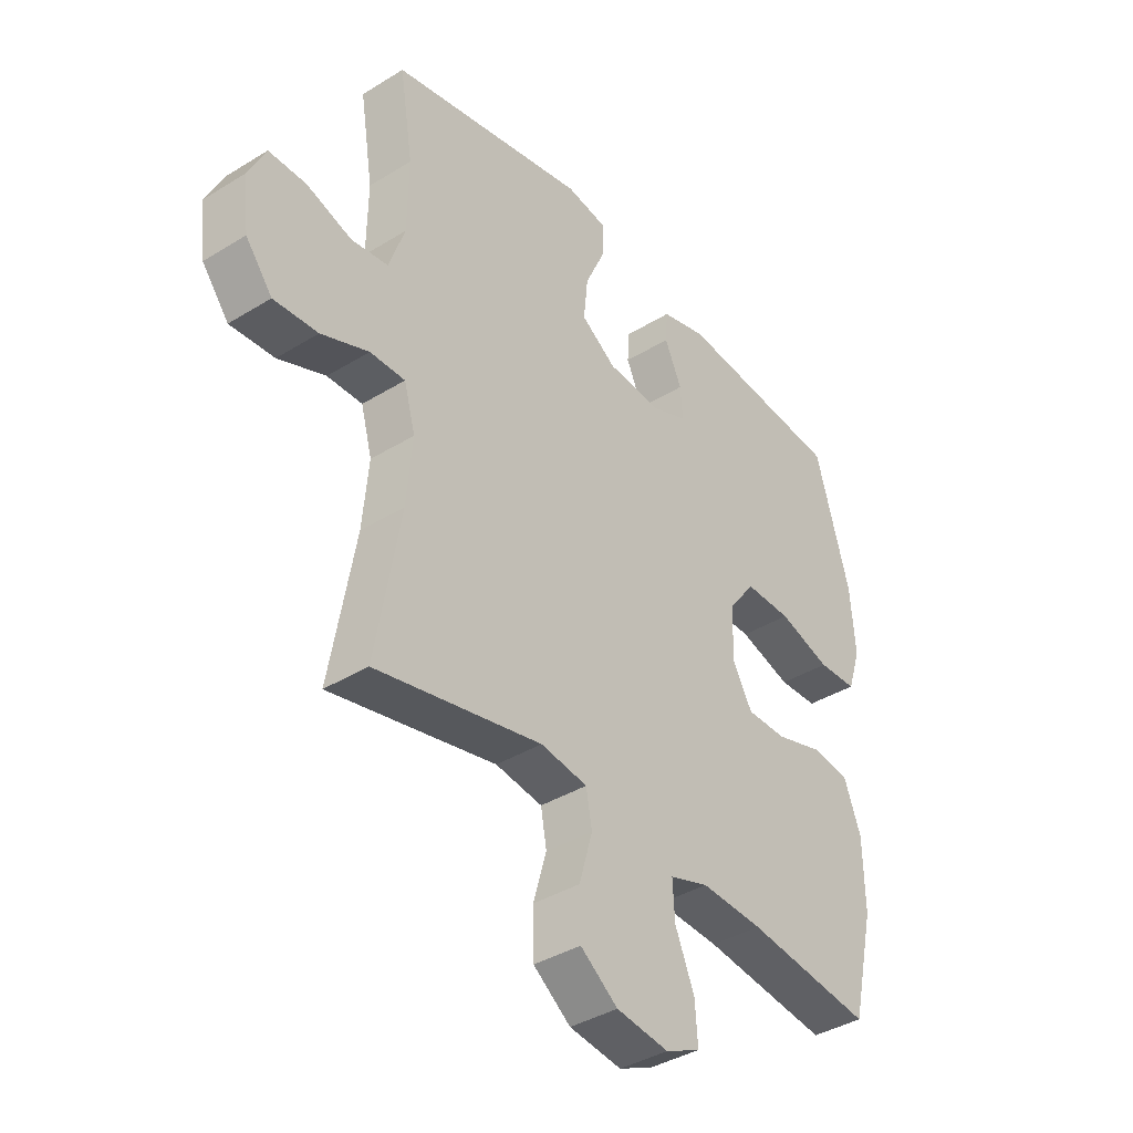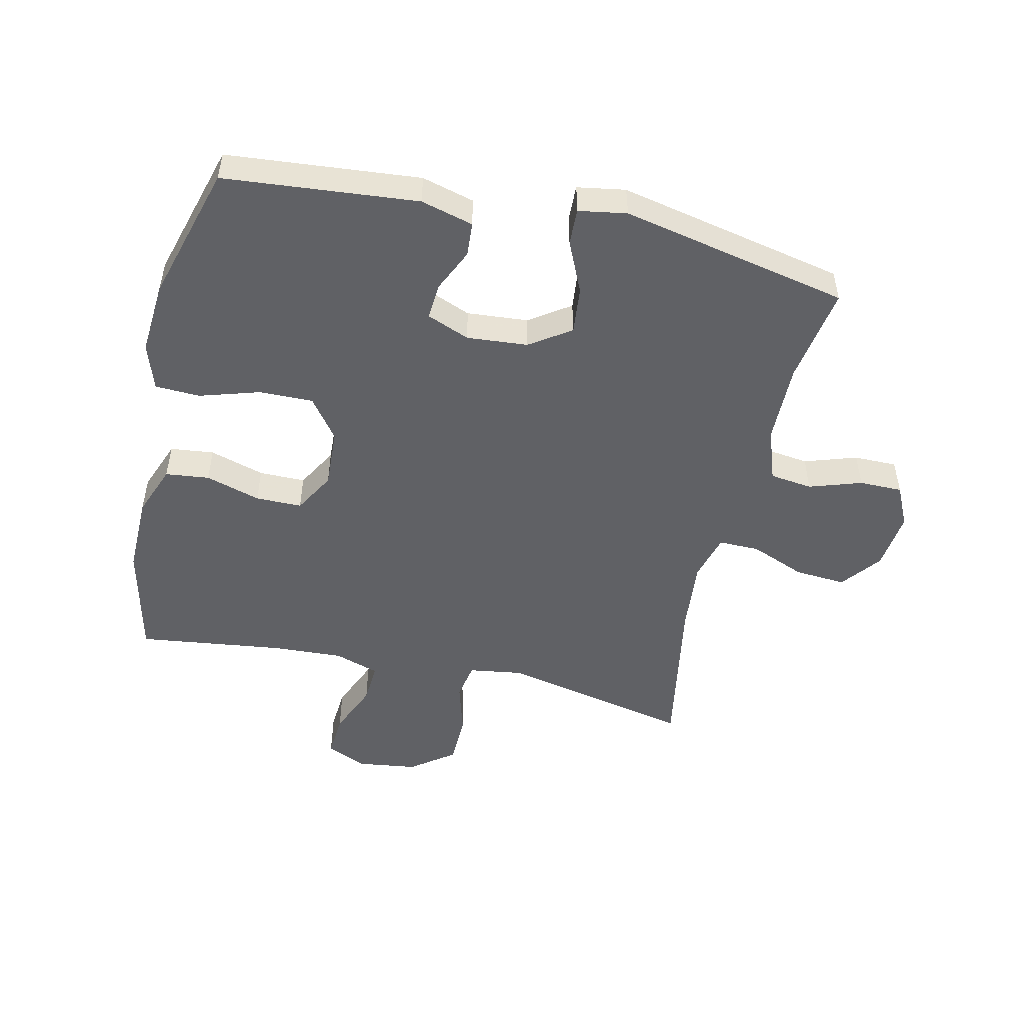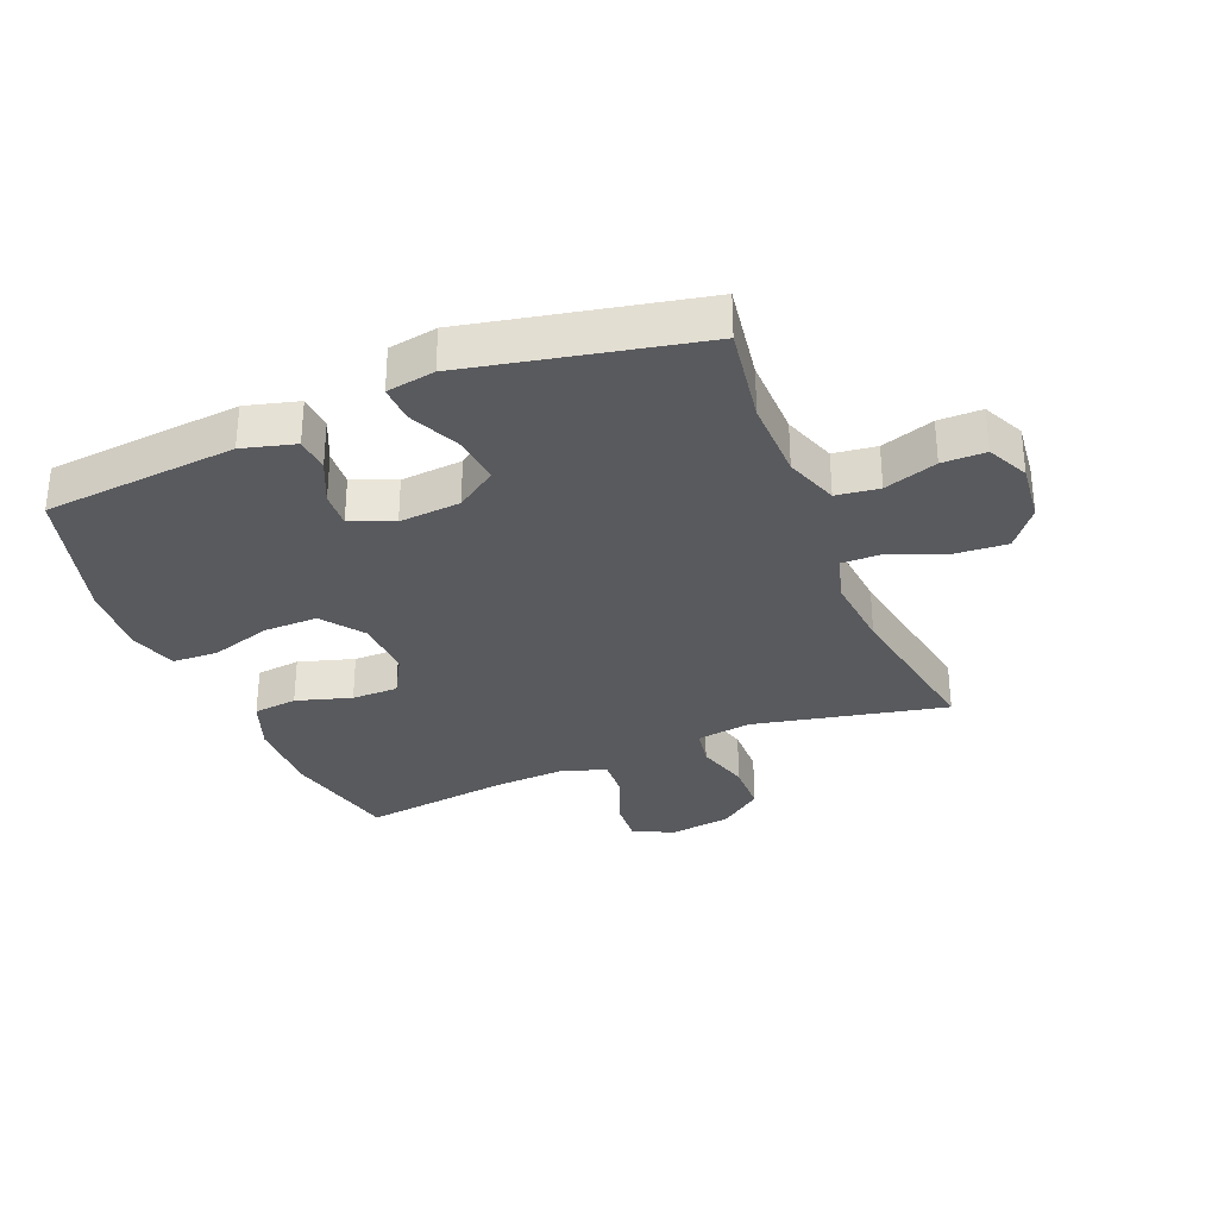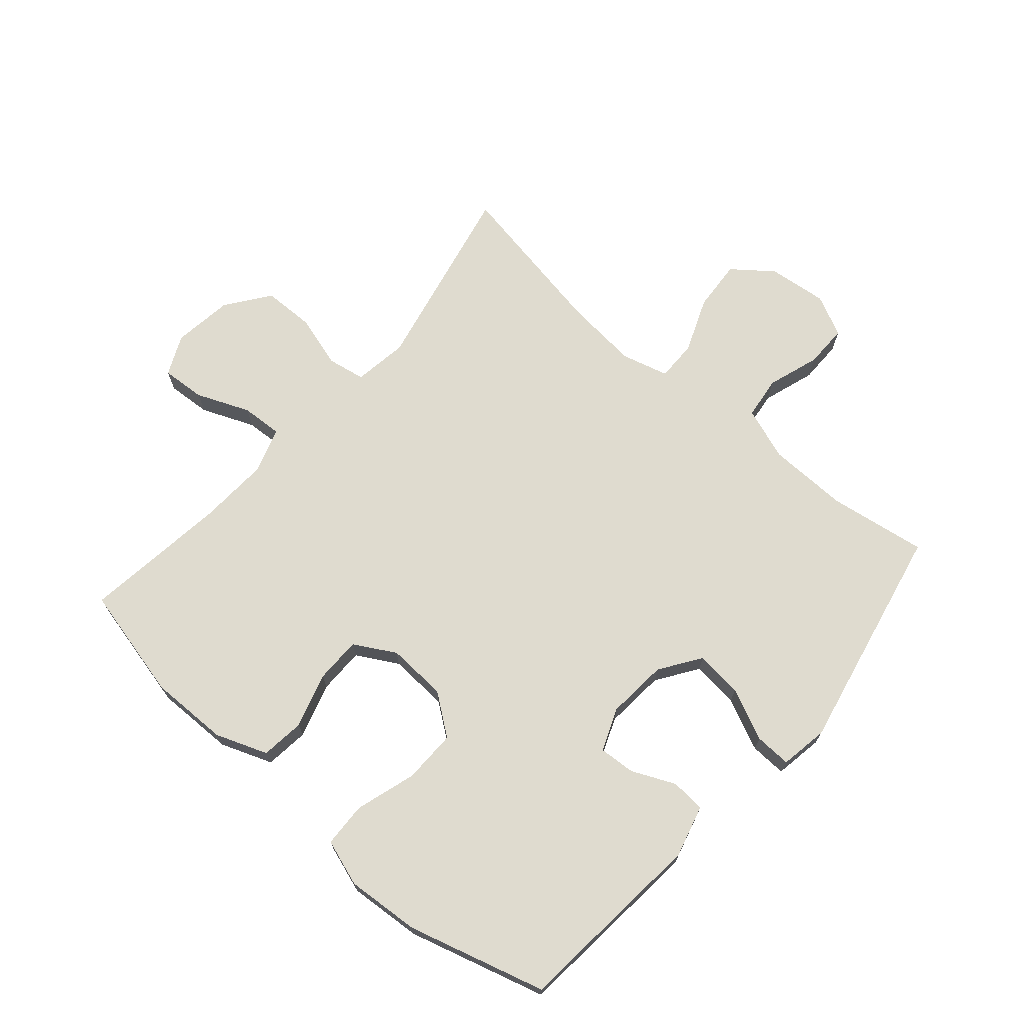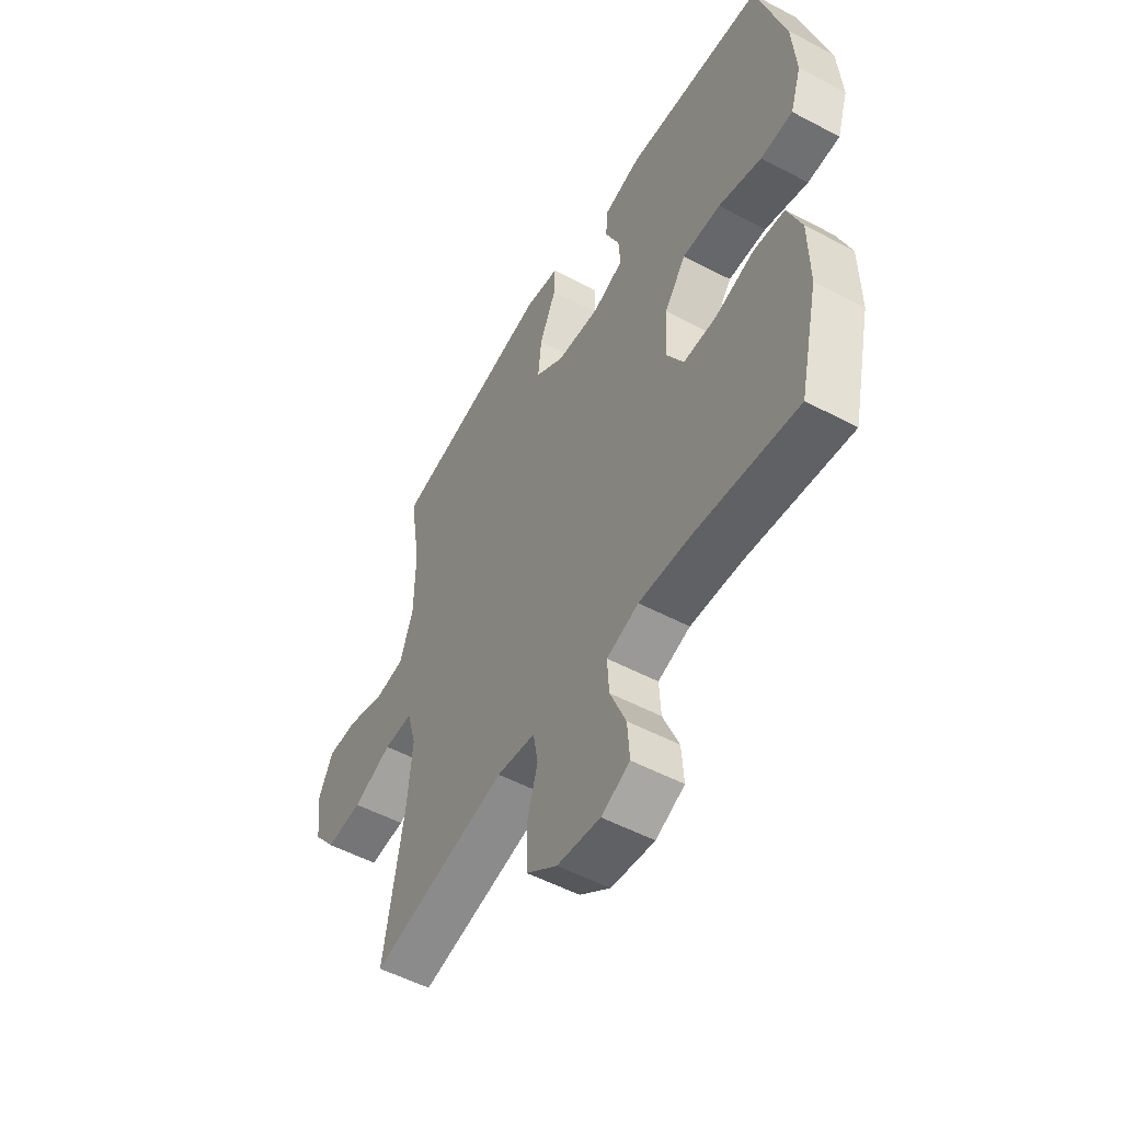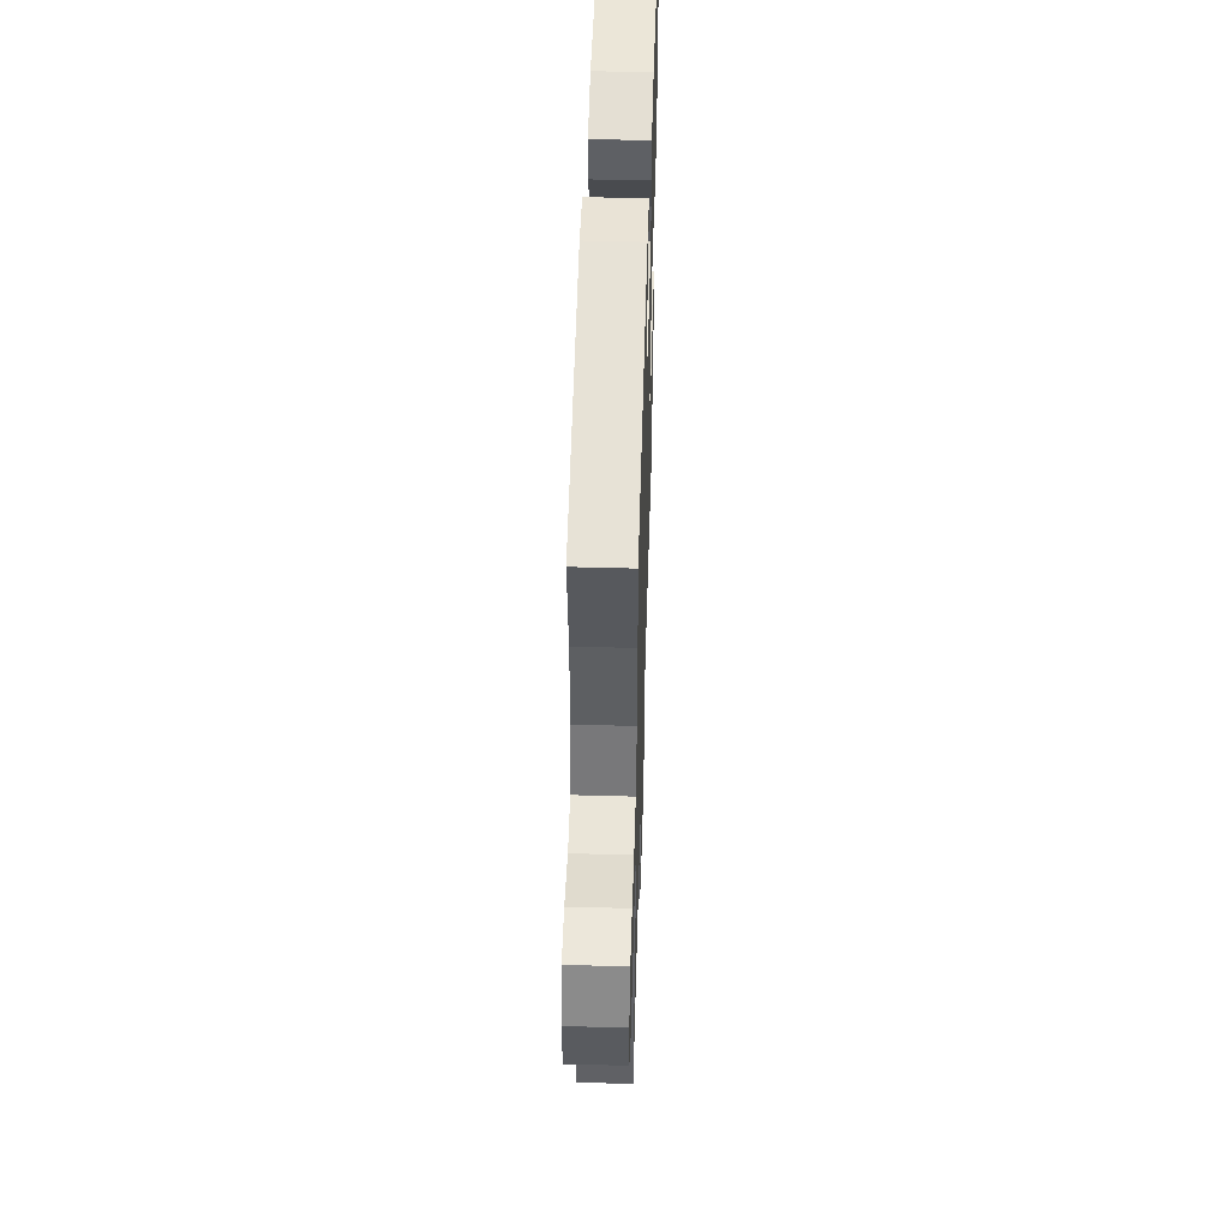
<metadata>
{"format":"obj","ext":"obj","renderer":"f3d","projection":"perspective","resolution":1024,"background":"white","views":[{"elev":-38.8,"azim":127.8,"up":"+Z"},{"elev":-49.9,"azim":-12.8,"up":"+Y"},{"elev":-31.8,"azim":22.3,"up":"+Y"},{"elev":70.3,"azim":-48.9,"up":"+Y"},{"elev":-52.8,"azim":-119.6,"up":"+Z"},{"elev":51.5,"azim":91.7,"up":"+Z"}]}
</metadata>
<code>
v 0.5 0.07 0.5
v 0.475 0.07 0.342
v 0.477 0.07 0.211
v 0.507 0.07 0.125
v 0.576 0.07 0.116
v 0.661 0.07 0.144
v 0.731 0.07 0.144
v 0.763 0.07 0.077
v 0.752 0.07 -0.019
v 0.702 0.07 -0.083
v 0.619 0.07 -0.077
v 0.53 0.07 -0.041
v 0.464 0.07 -0.04
v 0.443 0.07 -0.116
v 0.454 0.07 -0.237
v 0.5 0.07 -0.5
v 0.189 0.07 -0.433
v 0.101 0.07 -0.446
v 0.09 0.07 -0.507
v 0.115 0.07 -0.594
v 0.113 0.07 -0.677
v 0.043 0.07 -0.729
v -0.055 0.07 -0.742
v -0.12 0.07 -0.712
v -0.115 0.07 -0.641
v -0.079 0.07 -0.555
v -0.075 0.07 -0.488
v -0.148 0.07 -0.464
v -0.264 0.07 -0.47
v -0.5 0.07 -0.5
v -0.543 0.07 -0.314
v -0.541 0.07 -0.186
v -0.509 0.07 -0.102
v -0.438 0.07 -0.094
v -0.349 0.07 -0.121
v -0.274 0.07 -0.121
v -0.236 0.07 -0.054
v -0.241 0.07 0.043
v -0.29 0.07 0.109
v -0.377 0.07 0.108
v -0.475 0.07 0.078
v -0.548 0.07 0.081
v -0.573 0.07 0.157
v -0.564 0.07 0.276
v -0.5 0.07 0.5
v -0.187 0.07 0.528
v -0.102 0.07 0.505
v -0.098 0.07 0.449
v -0.13 0.07 0.379
v -0.134 0.07 0.32
v -0.065 0.07 0.292
v 0.034 0.07 0.3
v 0.1 0.07 0.345
v 0.092 0.07 0.422
v 0.054 0.07 0.506
v 0.052 0.07 0.565
v 0.13 0.07 0.578
v 0.5 0 0.5
v 0.475 0 0.342
v 0.477 0 0.211
v 0.507 0 0.125
v 0.576 0 0.116
v 0.661 0 0.144
v 0.731 0 0.144
v 0.763 0 0.077
v 0.752 0 -0.019
v 0.702 0 -0.083
v 0.619 0 -0.077
v 0.53 0 -0.041
v 0.464 0 -0.04
v 0.443 0 -0.116
v 0.454 0 -0.237
v 0.5 0 -0.5
v 0.189 0 -0.433
v 0.101 0 -0.446
v 0.09 0 -0.507
v 0.115 0 -0.594
v 0.113 0 -0.677
v 0.043 0 -0.729
v -0.055 0 -0.742
v -0.12 0 -0.712
v -0.115 0 -0.641
v -0.079 0 -0.555
v -0.075 0 -0.488
v -0.148 0 -0.464
v -0.264 0 -0.47
v -0.5 0 -0.5
v -0.543 0 -0.314
v -0.541 0 -0.186
v -0.509 0 -0.102
v -0.438 0 -0.094
v -0.349 0 -0.121
v -0.274 0 -0.121
v -0.236 0 -0.054
v -0.241 0 0.043
v -0.29 0 0.109
v -0.377 0 0.108
v -0.475 0 0.078
v -0.548 0 0.081
v -0.573 0 0.157
v -0.564 0 0.276
v -0.5 0 0.5
v -0.187 0 0.528
v -0.102 0 0.505
v -0.098 0 0.449
v -0.13 0 0.379
v -0.134 0 0.32
v -0.065 0 0.292
v 0.034 0 0.3
v 0.1 0 0.345
v 0.092 0 0.422
v 0.054 0 0.506
v 0.052 0 0.565
v 0.13 0 0.578
f 57 1 2
f 56 57 2
f 55 56 2
f 54 55 2
f 53 54 2 3
f 52 53 3 4
f 51 52 4
f 47 48 49
f 46 47 49
f 45 46 49
f 44 45 49
f 43 44 49
f 42 43 49
f 41 42 49
f 40 41 49
f 39 40 49 50
f 38 39 50 51
f 33 34 35
f 32 33 35
f 31 32 35
f 30 31 35
f 29 30 35
f 28 29 35 36
f 27 28 36 37
f 24 25 26
f 23 24 26
f 22 23 26
f 21 22 26
f 20 21 26
f 19 20 26
f 18 19 26 27
f 15 16 17
f 14 15 17 18
f 38 51 4
f 37 38 4
f 27 37 4
f 18 27 4
f 14 18 4
f 13 14 4
f 10 11 12
f 9 10 12
f 8 9 12
f 7 8 12
f 6 7 12
f 5 6 12
f 4 5 12 13
f 59 58 114
f 59 114 113
f 59 113 112
f 59 112 111
f 60 59 111 110
f 61 60 110 109
f 61 109 108
f 106 105 104
f 106 104 103
f 106 103 102
f 106 102 101
f 106 101 100
f 106 100 99
f 106 99 98
f 106 98 97
f 107 106 97 96
f 108 107 96 95
f 92 91 90
f 92 90 89
f 92 89 88
f 92 88 87
f 92 87 86
f 93 92 86 85
f 94 93 85 84
f 83 82 81
f 83 81 80
f 83 80 79
f 83 79 78
f 83 78 77
f 83 77 76
f 84 83 76 75
f 74 73 72
f 75 74 72 71
f 61 108 95
f 61 95 94
f 61 94 84
f 61 84 75
f 61 75 71
f 61 71 70
f 69 68 67
f 69 67 66
f 69 66 65
f 69 65 64
f 69 64 63
f 69 63 62
f 70 69 62 61
f 1 58 59 2
f 2 59 60 3
f 3 60 61 4
f 4 61 62 5
f 5 62 63 6
f 6 63 64 7
f 7 64 65 8
f 8 65 66 9
f 9 66 67 10
f 10 67 68 11
f 11 68 69 12
f 12 69 70 13
f 13 70 71 14
f 14 71 72 15
f 15 72 73 16
f 16 73 74 17
f 17 74 75 18
f 18 75 76 19
f 19 76 77 20
f 20 77 78 21
f 21 78 79 22
f 22 79 80 23
f 23 80 81 24
f 24 81 82 25
f 25 82 83 26
f 26 83 84 27
f 27 84 85 28
f 28 85 86 29
f 29 86 87 30
f 30 87 88 31
f 31 88 89 32
f 32 89 90 33
f 33 90 91 34
f 34 91 92 35
f 35 92 93 36
f 36 93 94 37
f 37 94 95 38
f 38 95 96 39
f 39 96 97 40
f 40 97 98 41
f 41 98 99 42
f 42 99 100 43
f 43 100 101 44
f 44 101 102 45
f 45 102 103 46
f 46 103 104 47
f 47 104 105 48
f 48 105 106 49
f 49 106 107 50
f 50 107 108 51
f 51 108 109 52
f 52 109 110 53
f 53 110 111 54
f 54 111 112 55
f 55 112 113 56
f 56 113 114 57
f 57 114 58 1

</code>
